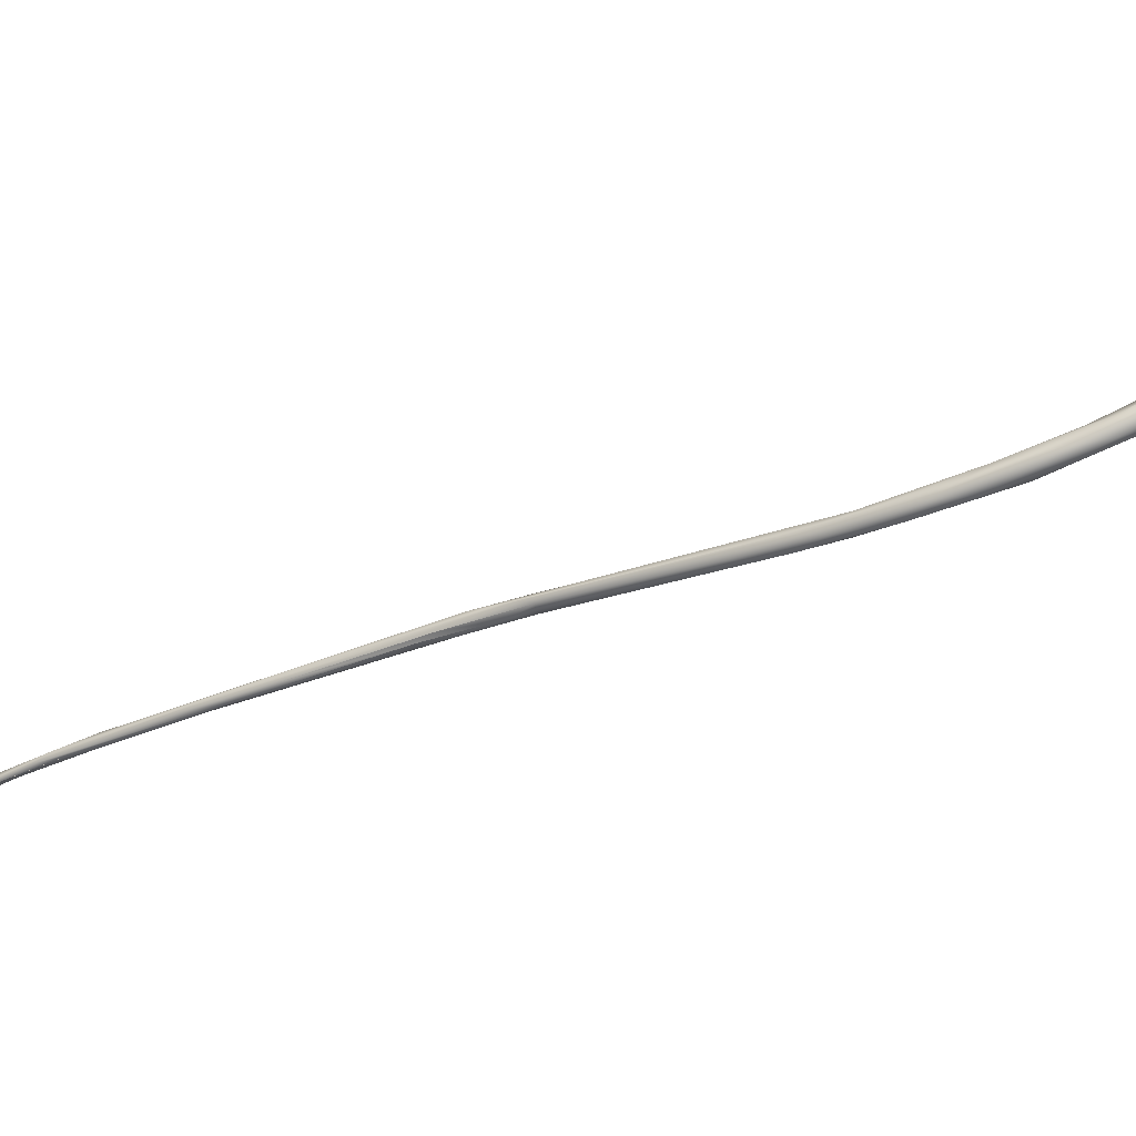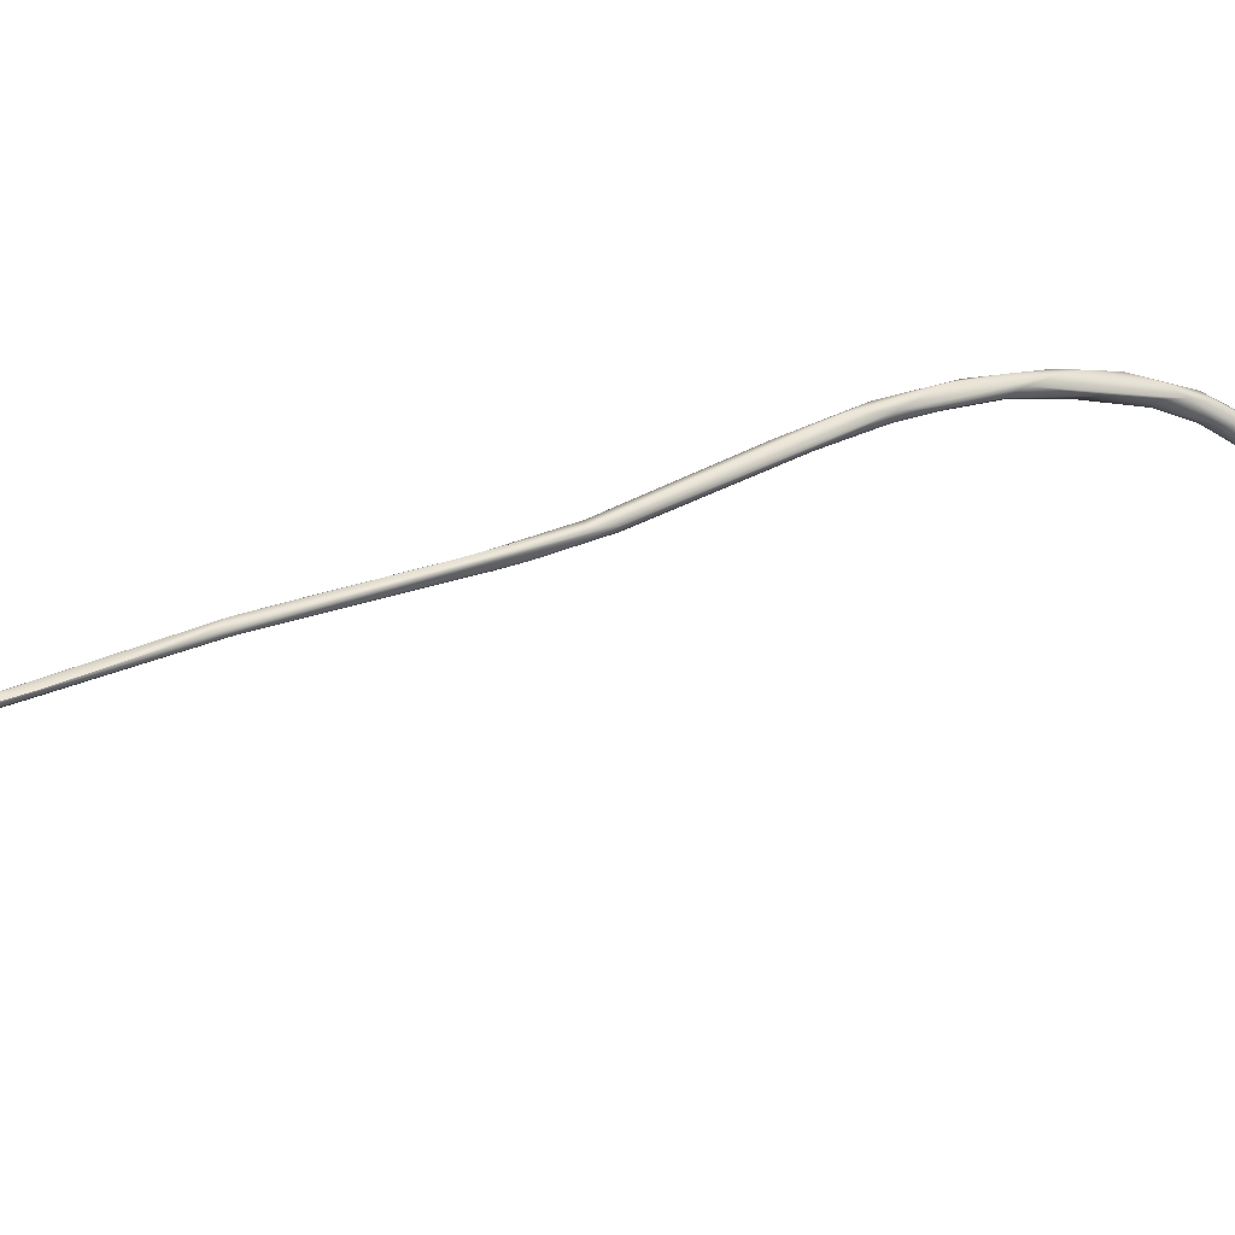
<metadata>
{"format":"obj","ext":"obj","renderer":"f3d","projection":"perspective","resolution":1024,"background":"white","views":[{"elev":61.4,"azim":-65.9,"up":"+Y"},{"elev":-50.0,"azim":-66.8,"up":"+Y"}]}
</metadata>
<code>
o FJ2353.obj_grp1.1090
v -1.496 -0.7951 3.377
v -1.496 -0.7948 3.377
v -1.496 -0.7954 3.378
v -1.496 -0.7952 3.378
v -1.495 -0.7935 3.38
v -1.496 -0.7948 3.377
v -1.495 -0.7942 3.377
v -1.495 -0.7947 3.377
v -1.496 -0.795 3.377
v -1.496 -0.7948 3.377
v -1.496 -0.7937 3.378
v -1.495 -0.7948 3.376
v -1.495 -0.7958 3.378
v -1.494 -0.7952 3.377
v -1.489 -0.7898 3.385
v -1.479 -0.7794 3.398
v -1.472 -0.7688 3.411
v -1.481 -0.7812 3.398
v -1.48 -0.7767 3.402
v -1.477 -0.7778 3.402
v -1.476 -0.7719 3.407
v -1.478 -0.7767 3.405
v -1.478 -0.7767 3.405
v -1.479 -0.7763 3.403
v -1.469 -0.7663 3.42
v -1.469 -0.7678 3.415
v -1.469 -0.7664 3.42
v -1.472 -0.7668 3.416
v -1.461 -0.7519 3.435
v -1.455 -0.7444 3.449
v -1.466 -0.7628 3.42
v -1.453 -0.7463 3.45
v -1.454 -0.7436 3.448
v -1.452 -0.7452 3.449
v -1.457 -0.7493 3.445
v -1.428 -0.7171 3.492
v -1.45 -0.7385 3.457
v -1.437 -0.7255 3.484
v -1.434 -0.7202 3.487
v -1.436 -0.7231 3.485
v -1.436 -0.7231 3.485
v -1.434 -0.7202 3.487
v -1.429 -0.7206 3.49
v -1.425 -0.7104 3.502
v -1.427 -0.7188 3.496
v -1.427 -0.7132 3.502
v -1.421 -0.7096 3.512
v -1.425 -0.7116 3.507
v -1.425 -0.7085 3.506
v -1.421 -0.7108 3.505
v -1.419 -0.7086 3.512
v -1.402 -0.6761 3.564
v -1.403 -0.6804 3.551
v -1.399 -0.6708 3.563
v -1.406 -0.6854 3.548
v -1.408 -0.6793 3.554
v -1.412 -0.6859 3.541
v -1.406 -0.6772 3.552
v -1.405 -0.6737 3.56
v -1.403 -0.6804 3.551
v -1.398 -0.6678 3.567
v -1.398 -0.673 3.563
v -1.4 -0.6762 3.562
v -1.398 -0.6674 3.574
v -1.395 -0.6631 3.576
v -1.394 -0.6697 3.573
v -1.388 -0.6648 3.583
v -1.386 -0.6594 3.593
v -1.388 -0.6629 3.588
v -1.391 -0.6613 3.586
v -1.386 -0.6625 3.582
v -1.386 -0.6588 3.584
v -1.384 -0.6552 3.593
v -1.38 -0.6528 3.596
v -1.381 -0.6548 3.599
v -1.375 -0.657 3.601
v -1.378 -0.6576 3.594
v -1.371 -0.6496 3.604
v -1.375 -0.6509 3.605
v -1.367 -0.6535 3.611
v -1.374 -0.6527 3.599
v -1.369 -0.6508 3.612
v -1.363 -0.6514 3.616
v -1.37 -0.6483 3.607
v -1.366 -0.6533 3.608
v -1.364 -0.6509 3.608
v -1.361 -0.6465 3.618
v -1.356 -0.6511 3.616
v -1.358 -0.6491 3.621
v -1.356 -0.6451 3.619
v -1.355 -0.6516 3.619
v -1.358 -0.6482 3.613
v -1.351 -0.6452 3.62
v -1.35 -0.6508 3.624
v -1.347 -0.6496 3.621
v -1.347 -0.6472 3.628
v -1.343 -0.6462 3.623
v -1.344 -0.6446 3.626
v -1.348 -0.6454 3.626
v -1.343 -0.6513 3.625
v -1.341 -0.6492 3.631
v -1.34 -0.6494 3.624
v -1.336 -0.6475 3.625
v -1.328 -0.6451 3.631
v -1.328 -0.6463 3.629
v -1.328 -0.6453 3.634
v -1.324 -0.6465 3.637
v -1.329 -0.6518 3.633
v -1.325 -0.6485 3.637
v -1.324 -0.6511 3.631
v -1.323 -0.6488 3.63
v -1.322 -0.6467 3.631
v -1.324 -0.6447 3.635
v -1.324 -0.6511 3.634
v -1.324 -0.6499 3.636
v -1.322 -0.6479 3.635
v -1.322 -0.646 3.634
v -1.324 -0.6448 3.632
v -1.323 -0.6448 3.633
v -1.321 -0.6492 3.633
v -1.322 -0.6494 3.635
f 1 3 2
f 4 5 6
f 7 8 9
f 9 10 7
f 10 11 7
f 6 5 11
f 1 13 3
f 12 13 1
f 14 13 12
f 15 13 14
f 12 16 14
f 16 12 7
f 17 16 7
f 13 18 3
f 5 19 11
f 20 18 13
f 13 15 20
f 7 11 17
f 18 5 3
f 14 16 20
f 5 18 22
f 5 23 19
f 24 11 19
f 11 21 17
f 21 11 24
f 19 23 25
f 20 16 26
f 27 22 18
f 28 19 25
f 18 20 27
f 28 21 24
f 17 21 29
f 28 30 21
f 16 17 31
f 26 16 31
f 28 25 30
f 32 20 26
f 21 30 29
f 27 20 32
f 17 33 31
f 34 32 26
f 33 17 29
f 31 34 26
f 35 27 32
f 35 30 25
f 31 33 36
f 36 34 31
f 29 30 37
f 33 29 37
f 30 35 38
f 33 37 39
f 37 30 40
f 38 41 30
f 42 37 40
f 39 44 33
f 34 43 45
f 36 43 34
f 44 36 33
f 38 46 41
f 45 32 34
f 47 32 45
f 47 38 35
f 35 32 47
f 40 46 42
f 38 48 46
f 38 47 48
f 49 44 39
f 43 36 50
f 45 43 51
f 51 43 50
f 49 42 46
f 45 51 47
f 46 48 49
f 53 50 36
f 36 54 53
f 53 51 50
f 52 48 47
f 55 47 51
f 48 56 49
f 56 57 49
f 44 49 58
f 58 49 57
f 58 36 44
f 48 52 56
f 57 56 59
f 57 59 58
f 52 47 55
f 51 60 55
f 58 54 36
f 58 59 61
f 55 60 62
f 55 63 52
f 63 55 62
f 54 58 61
f 59 56 64
f 65 59 64
f 61 59 65
f 52 63 66
f 54 62 53
f 66 63 62
f 56 52 64
f 52 66 67
f 68 64 52
f 68 52 69
f 54 72 62
f 70 65 64
f 52 67 69
f 62 72 71
f 62 71 66
f 64 68 70
f 54 61 72
f 61 65 72
f 65 70 73
f 65 73 74
f 72 65 74
f 67 76 69
f 68 75 70
f 75 73 70
f 71 67 66
f 67 71 77
f 78 72 74
f 79 73 75
f 69 76 80
f 76 67 77
f 71 72 77
f 77 72 81
f 73 79 74
f 75 68 82
f 83 68 69
f 82 68 83
f 81 72 78
f 79 84 74
f 75 82 79
f 80 83 69
f 74 84 78
f 85 76 77
f 77 86 85
f 86 77 81
f 87 84 79
f 80 76 85
f 81 92 86
f 81 78 92
f 85 86 88
f 79 82 87
f 83 89 82
f 87 82 89
f 87 90 84
f 85 91 80
f 88 86 92
f 78 84 93
f 84 90 93
f 85 88 91
f 80 91 83
f 91 94 83
f 83 94 89
f 92 78 93
f 88 95 91
f 92 95 88
f 97 95 92
f 96 87 89
f 99 87 96
f 99 90 87
f 91 100 94
f 89 94 101
f 99 98 90
f 91 95 100
f 89 101 96
f 97 92 93
f 90 98 93
f 102 100 95
f 97 103 95
f 103 102 95
f 97 93 104
f 104 93 98
f 103 97 105
f 105 97 104
f 107 99 96
f 101 94 108
f 96 101 109
f 99 106 98
f 106 99 107
f 98 106 104
f 100 108 94
f 109 101 108
f 109 107 96
f 100 102 110
f 110 108 100
f 102 103 111
f 112 103 105
f 112 111 103
f 107 113 106
f 110 102 111
f 108 110 114
f 108 114 115
f 115 109 108
f 109 116 107
f 117 113 107
f 112 105 118
f 104 106 113
f 105 104 118
f 118 104 113
f 118 113 119
f 117 119 113
f 112 118 119
f 110 120 114
f 121 115 114
f 120 121 114
f 120 110 111
f 111 112 120
f 112 119 117
f 115 121 116
f 112 117 120
f 121 120 116
f 120 117 116
f 116 109 115
f 107 116 117

</code>
